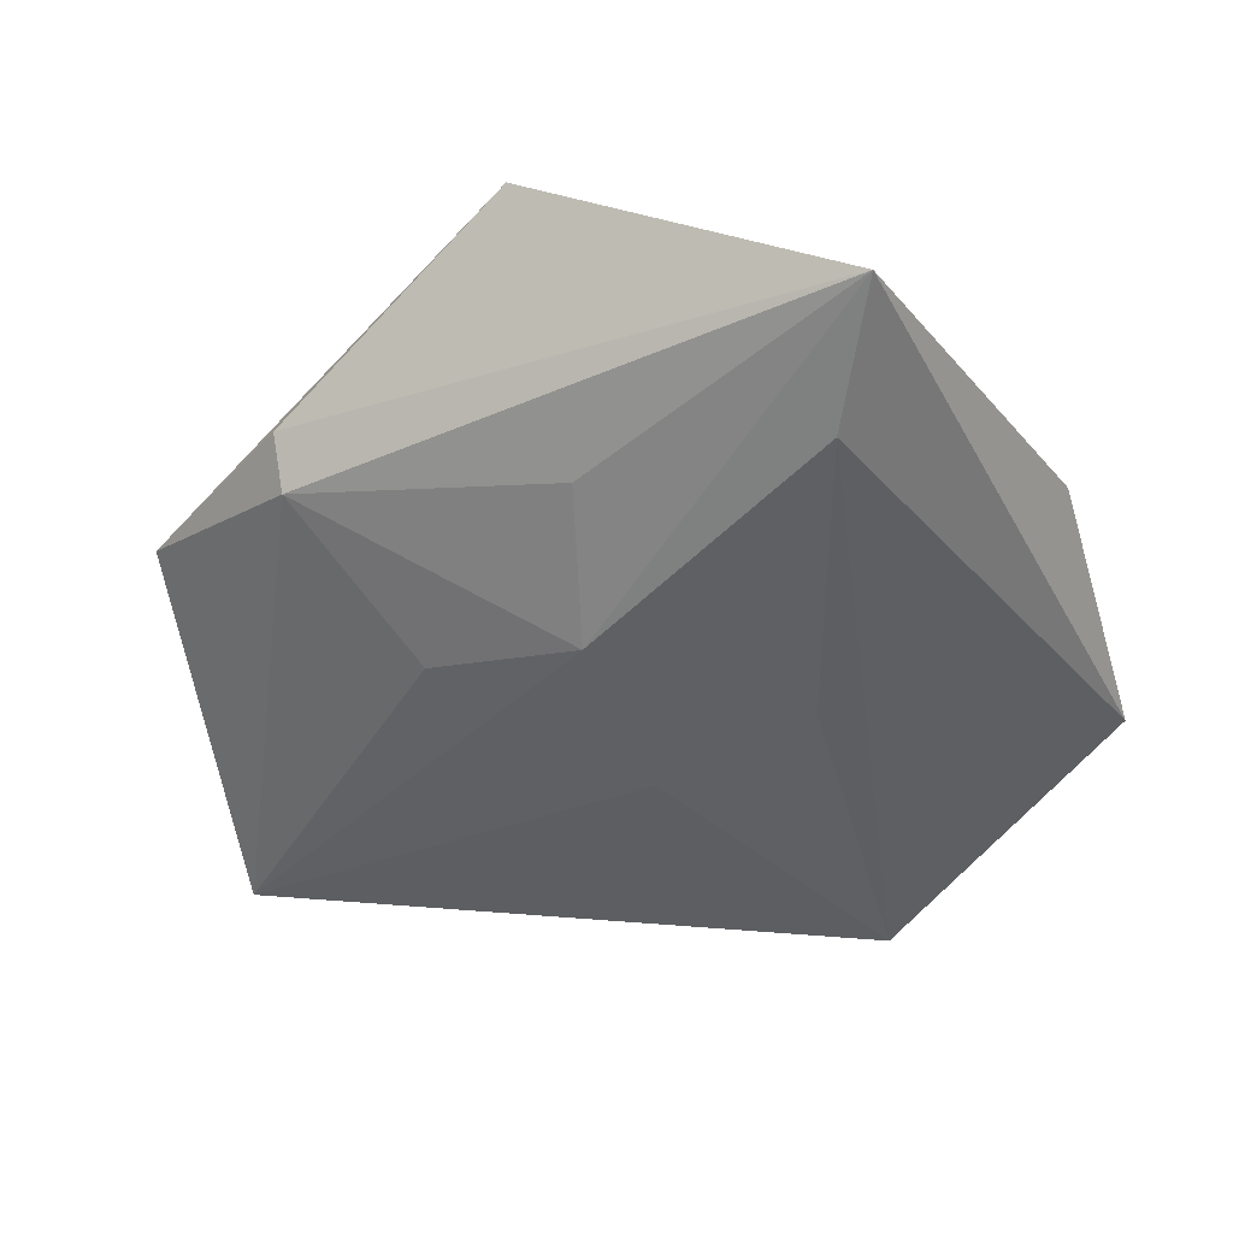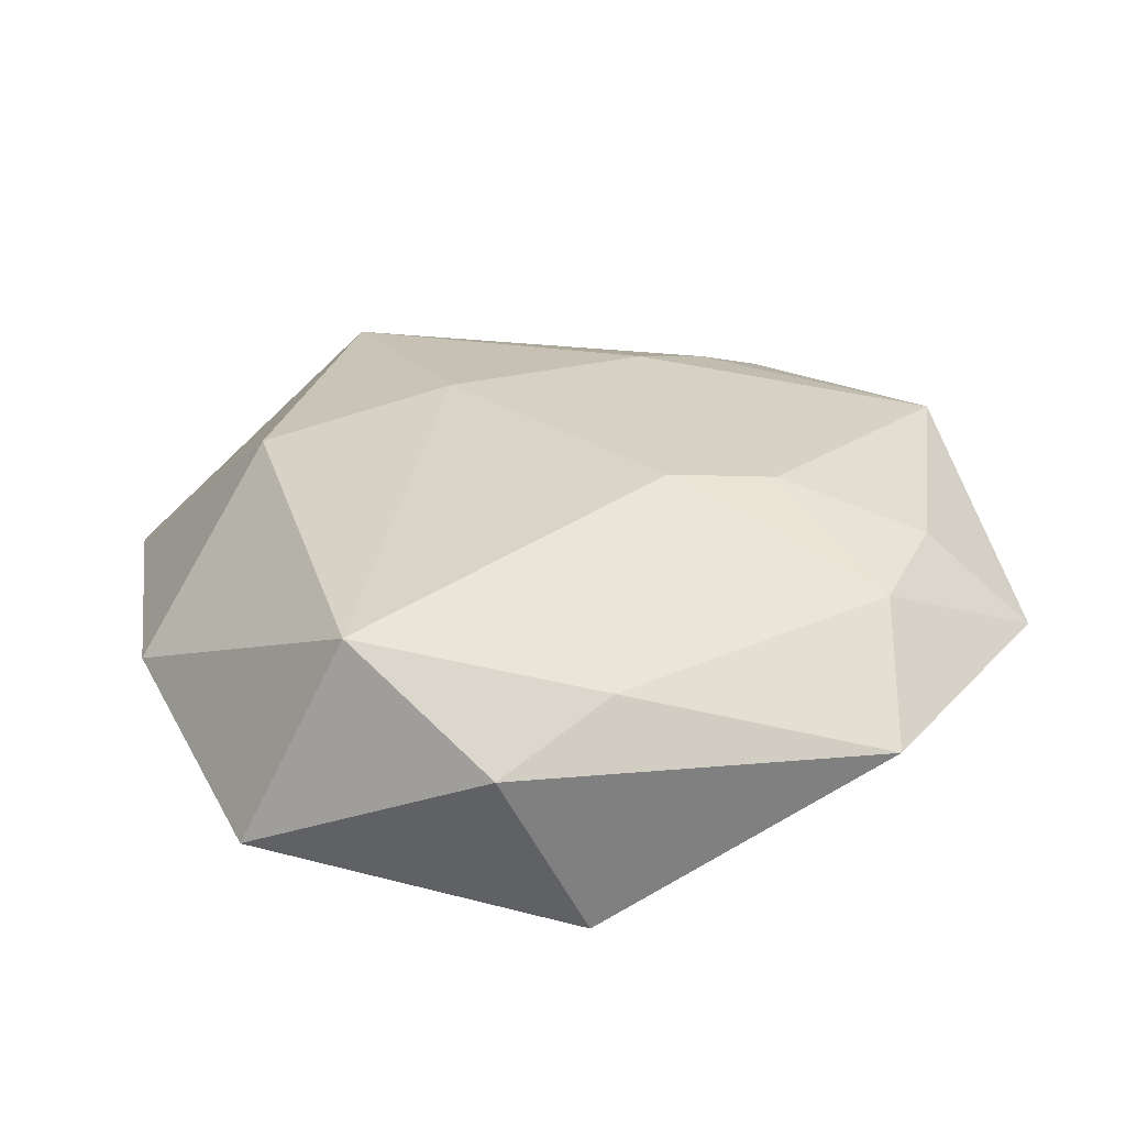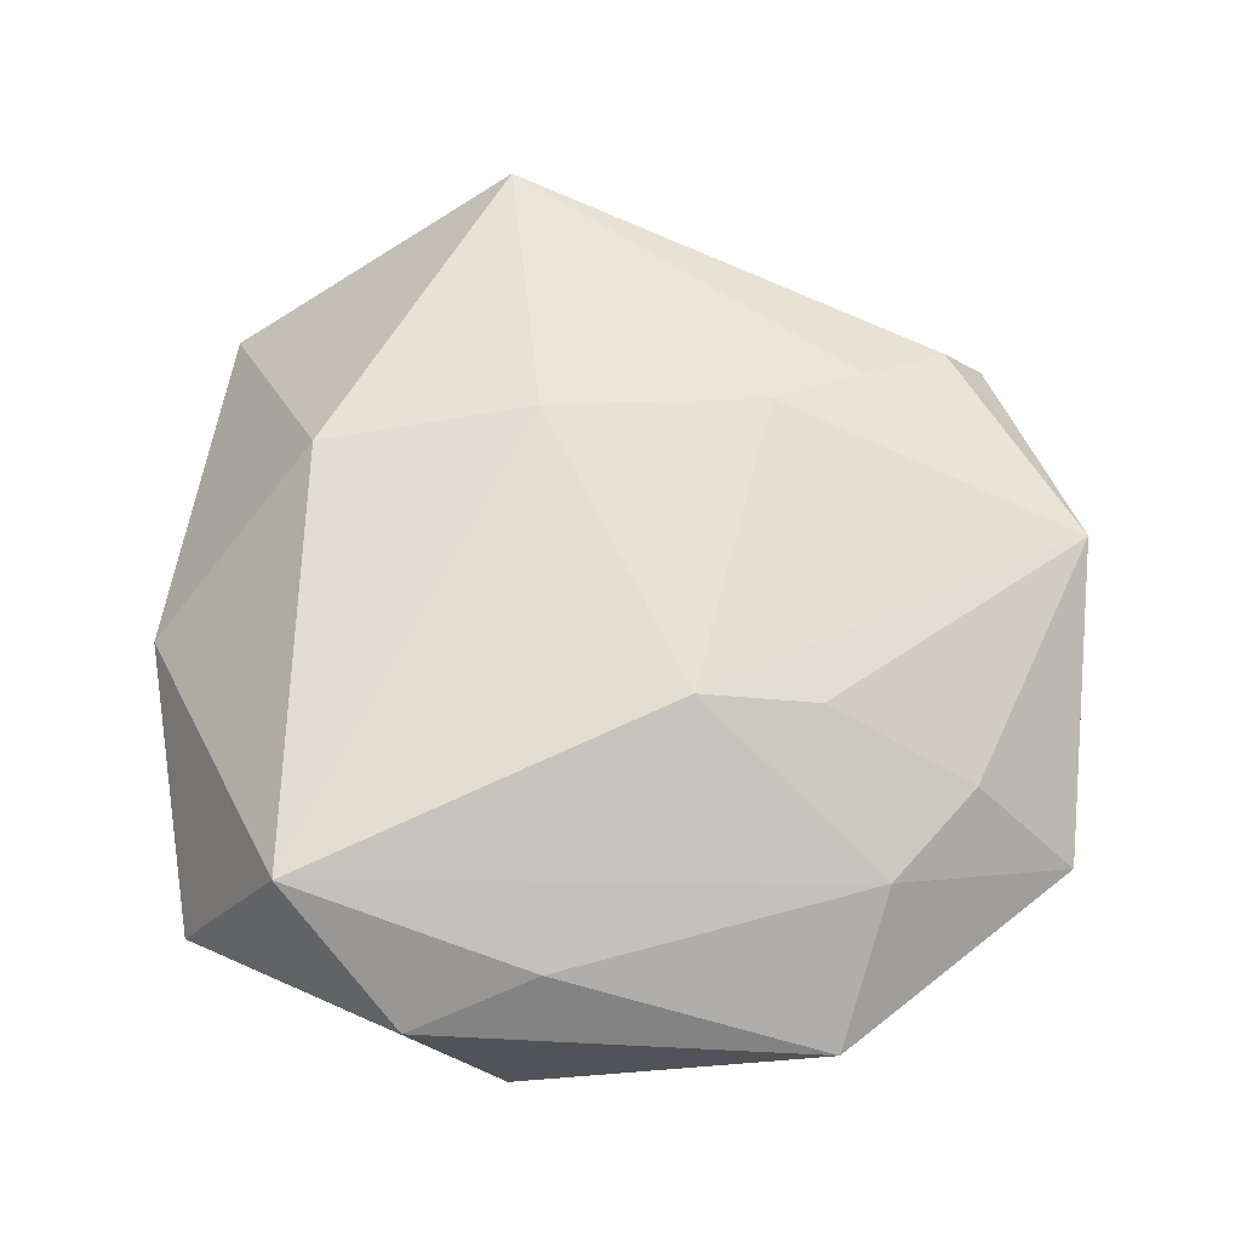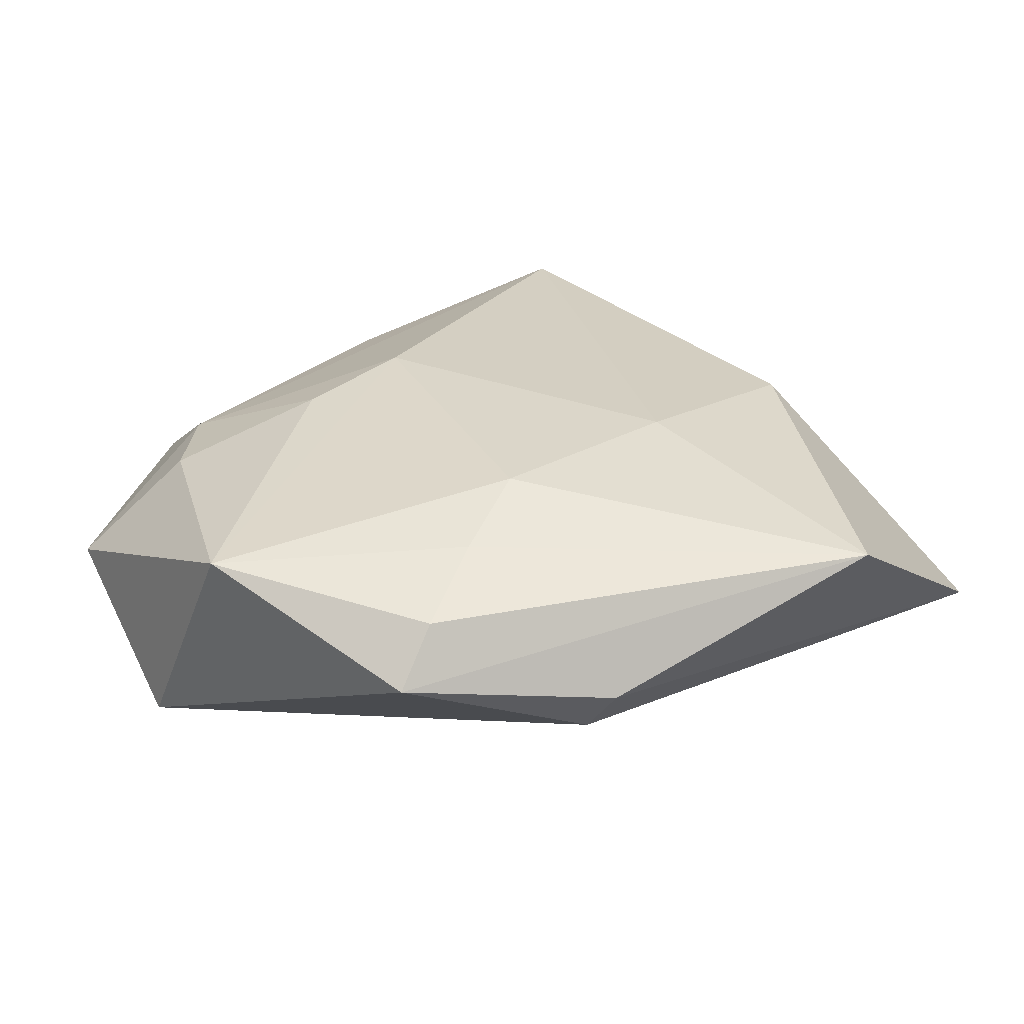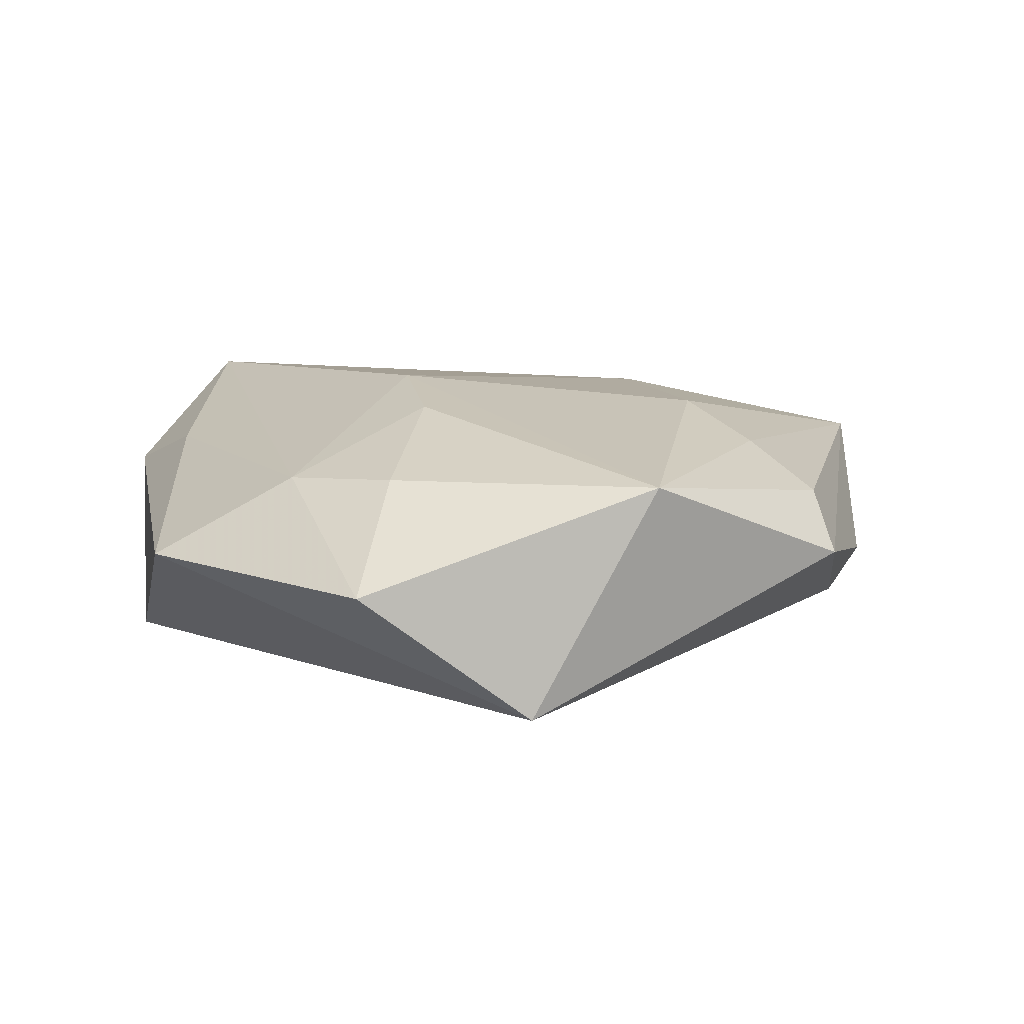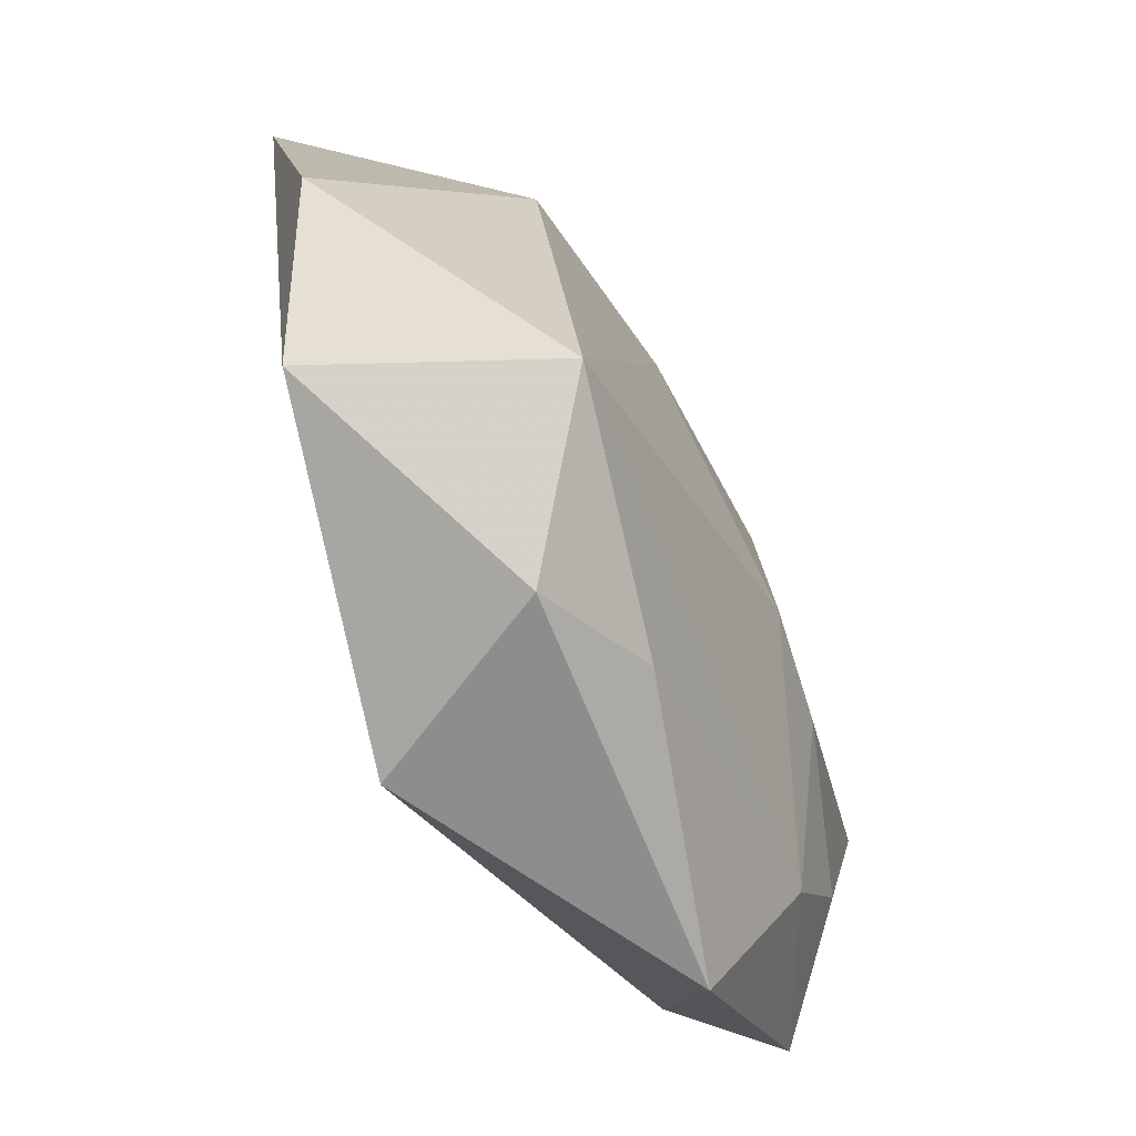
<metadata>
{"format":"obj","ext":"obj","renderer":"f3d","projection":"perspective","resolution":1024,"background":"white","views":[{"elev":-45.9,"azim":-148.0,"up":"+Z"},{"elev":31.8,"azim":-11.4,"up":"+Z"},{"elev":69.1,"azim":6.3,"up":"+Z"},{"elev":25.2,"azim":146.5,"up":"+Z"},{"elev":9.3,"azim":83.9,"up":"+Z"},{"elev":-68.0,"azim":-62.0,"up":"+Y"}]}
</metadata>
<code>
v -0.02799 -0.03352 0.01705
v 0.03185 0.03328 0.007307
v -0.03953 -0.03495 -0.005078
v 0.009472 -0.01128 0.01859
v -0.03561 0.02293 -0.01433
v -0.01603 0.04899 0.008899
v -0.003378 0.01528 -0.01802
v 0.04922 -0.000733 -0.01401
v -0.01719 -0.006584 -0.01573
v 0.02723 -0.04073 0.0005692
v 0.03034 -0.02533 0.00945
v 0.01292 0.01868 -0.01483
v 0.01554 0.03959 -0.007441
v 0.01422 0.02206 0.01568
v -0.01149 0.0299 -0.01273
v -0.005661 -0.04412 -0.0142
v -0.04747 -0.004651 -0.001785
v 0.02201 -0.01005 0.01619
v 0.001113 -0.005492 -0.01751
v 0.04923 -0.019 -0.0005692
v -0.002069 -0.0382 0.01017
v 0.02342 0.02778 0.01193
v -0.04608 0.03504 -0.01038
v 0.04743 0.01283 0.01024
v 0.03642 0.03469 0.0009948
v 0.01434 0.04331 -0.002586
v -0.01513 -0.04436 0.005827
v -0.03162 0.01305 0.01401
v 0.03795 -0.01483 0.01009
v -0.009096 0.01861 0.016
f 16 8 10
f 23 3 17
f 17 28 23
f 20 10 8
f 23 7 5
f 5 3 23
f 5 16 3
f 19 8 16
f 19 7 8
f 1 17 3
f 28 17 1
f 23 28 6
f 8 7 12
f 11 21 10
f 11 20 29
f 10 20 11
f 11 1 21
f 24 20 8
f 29 20 24
f 9 5 7
f 7 19 9
f 16 5 9
f 9 19 16
f 3 16 27
f 27 1 3
f 21 1 27
f 16 10 27
f 10 21 27
f 8 12 13
f 13 12 7
f 1 11 4
f 25 6 2
f 2 24 25
f 8 13 25
f 25 24 8
f 23 6 26
f 26 13 23
f 6 25 26
f 26 25 13
f 15 7 23
f 23 13 15
f 15 13 7
f 18 11 29
f 18 4 11
f 29 24 18
f 24 4 18
f 28 1 30
f 1 4 30
f 30 6 28
f 14 4 24
f 14 30 4
f 6 30 14
f 22 24 2
f 22 14 24
f 2 6 22
f 6 14 22

</code>
